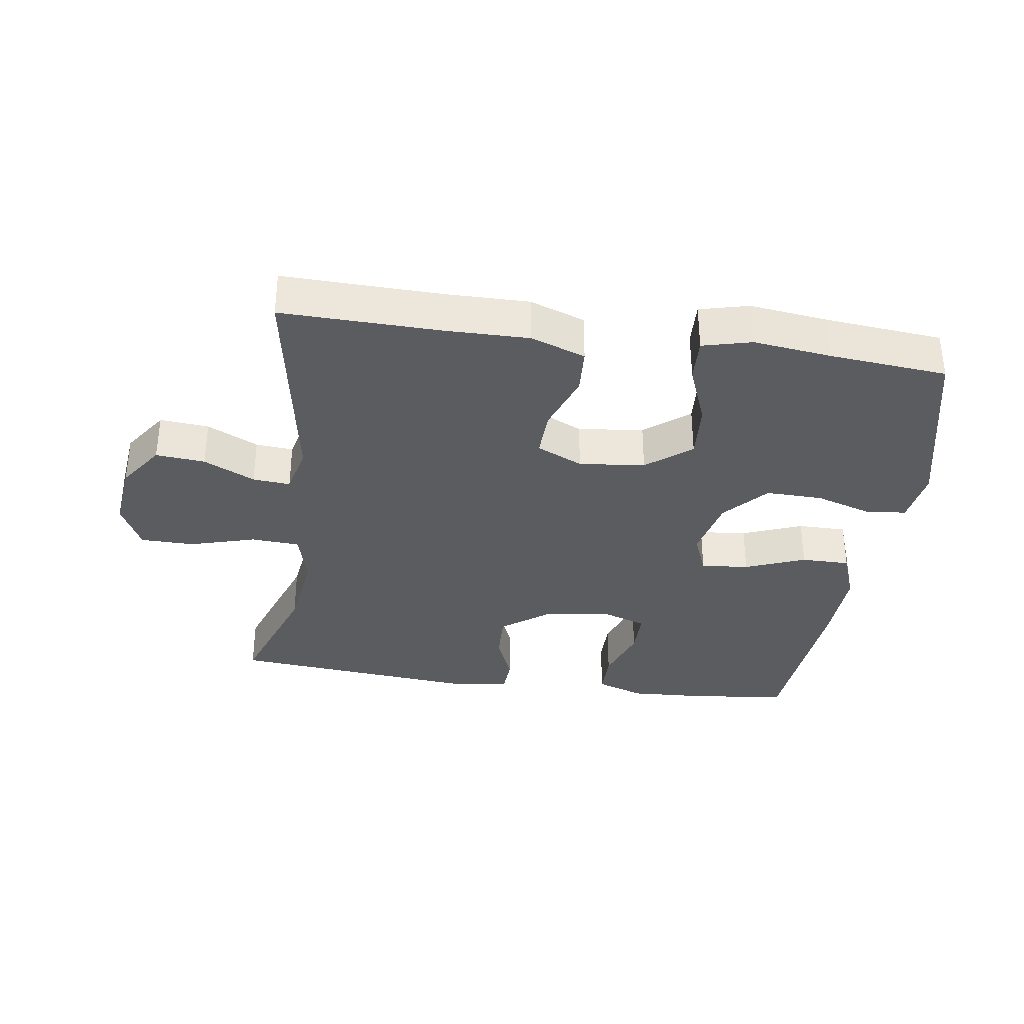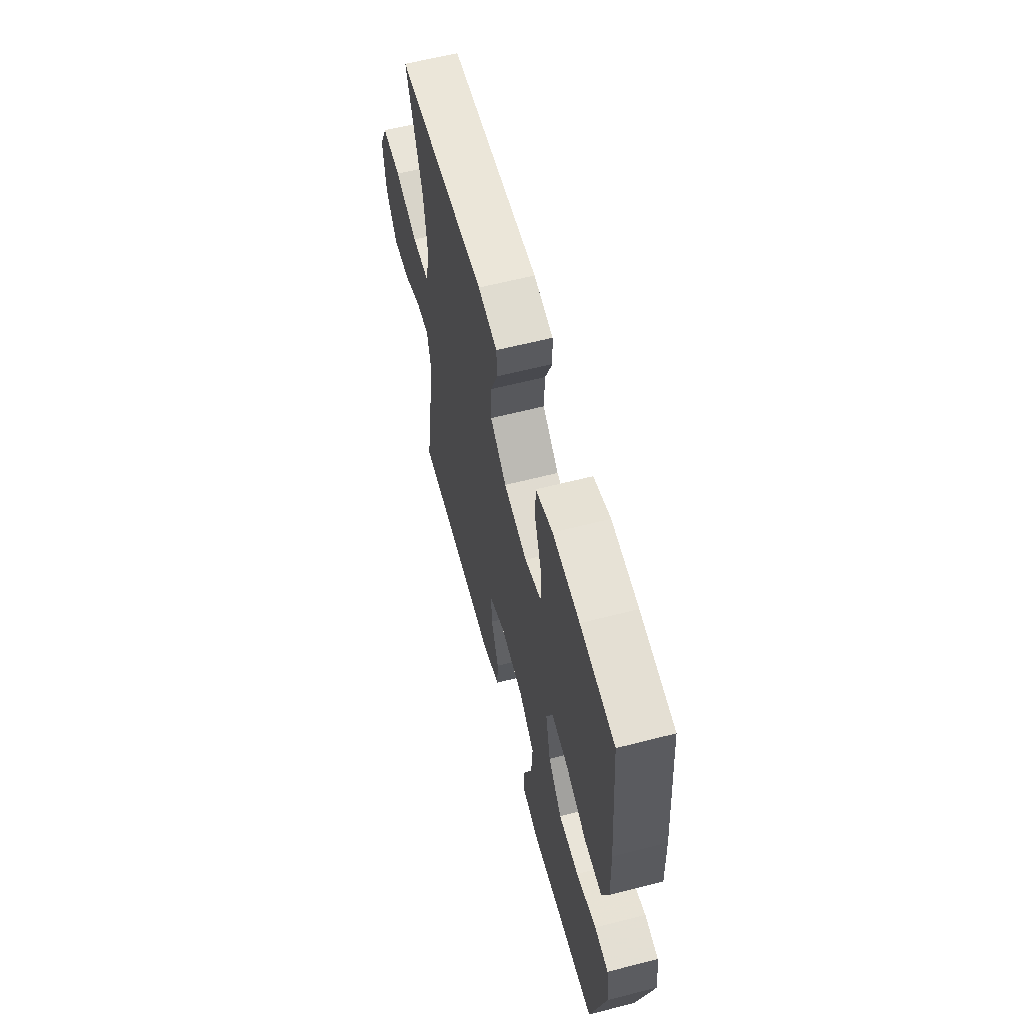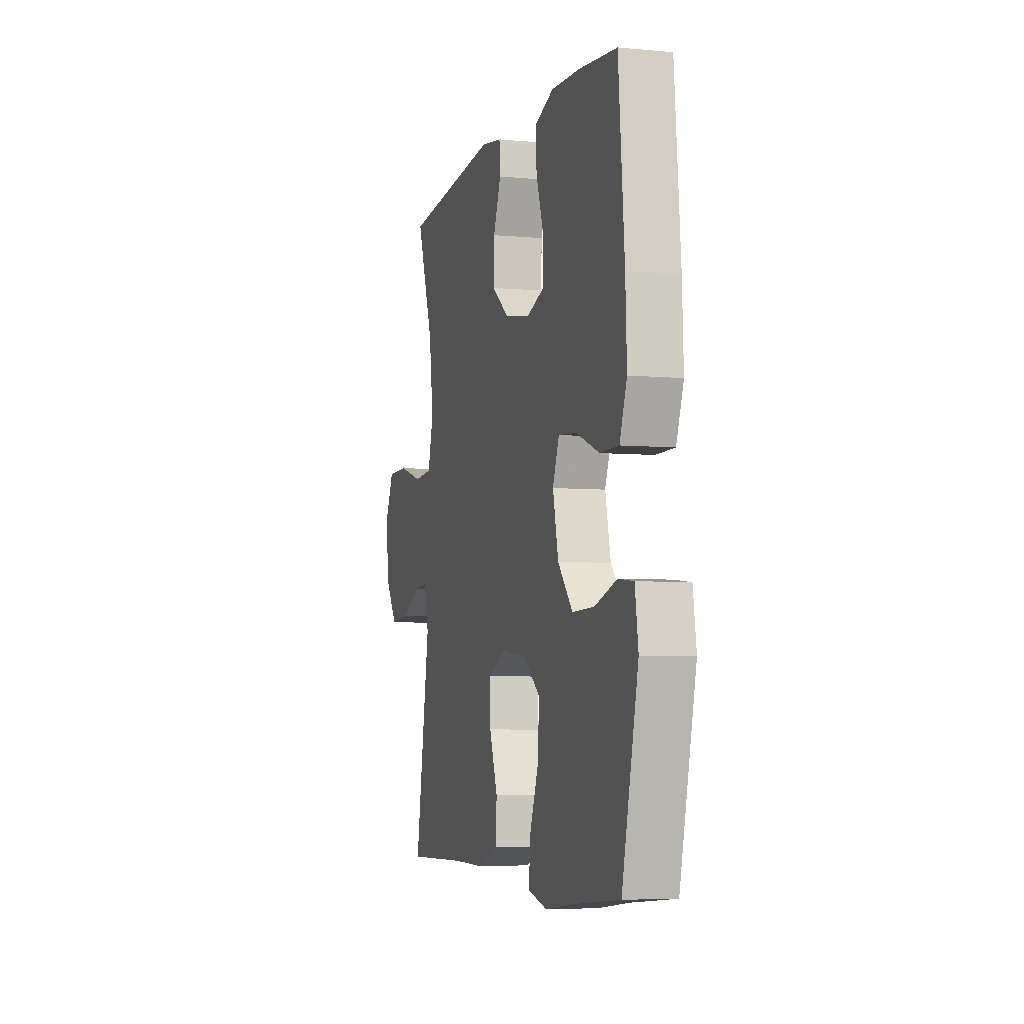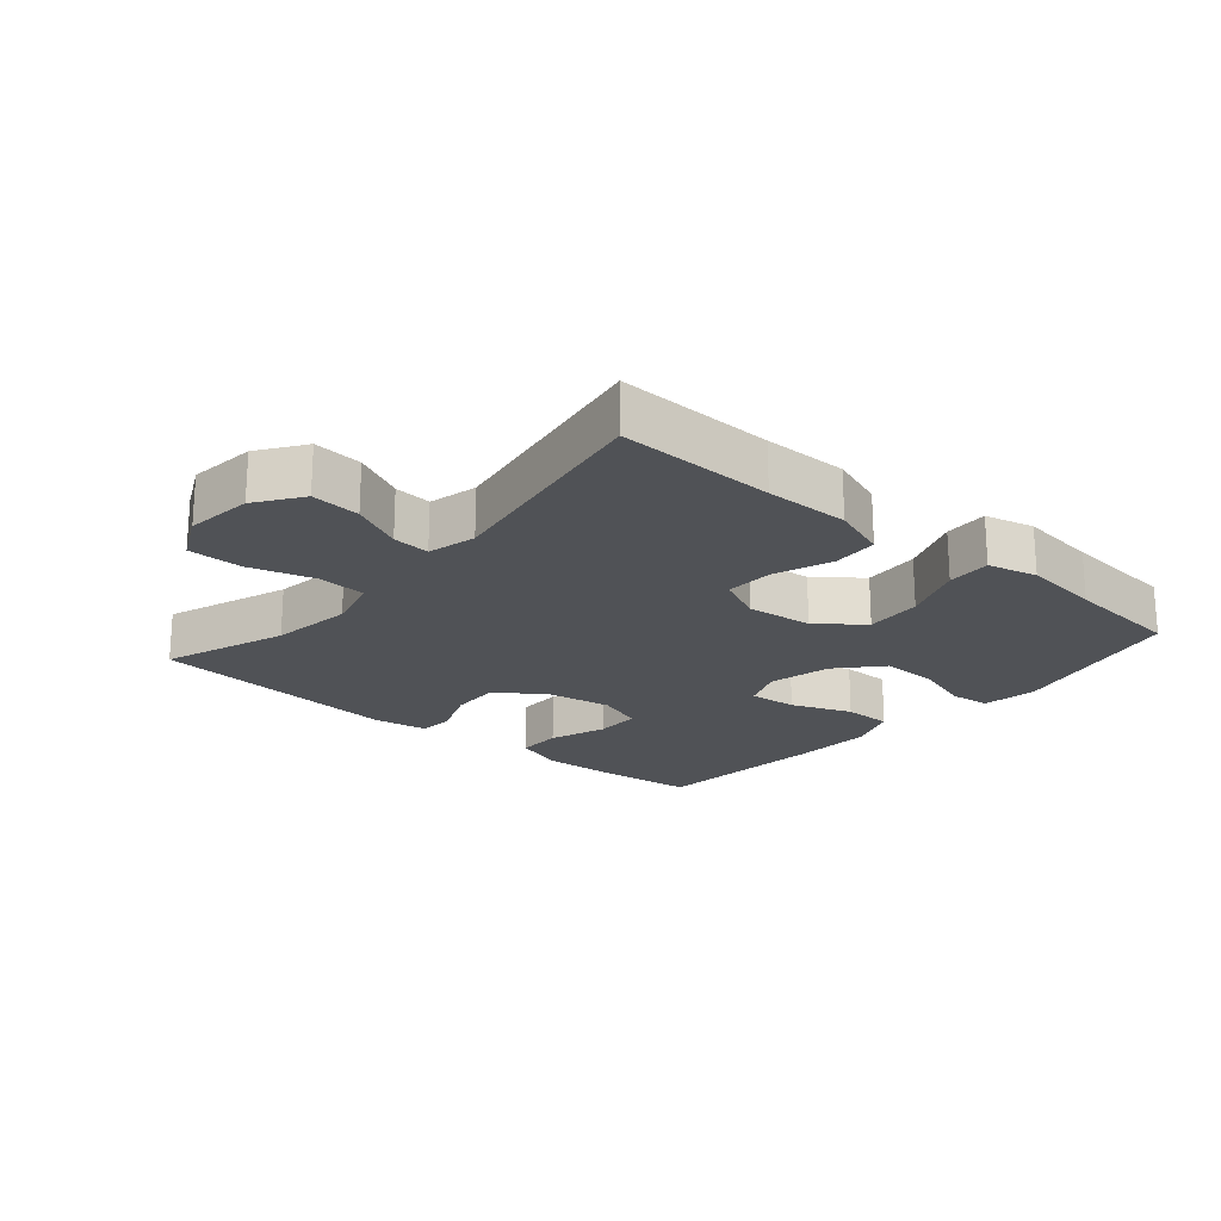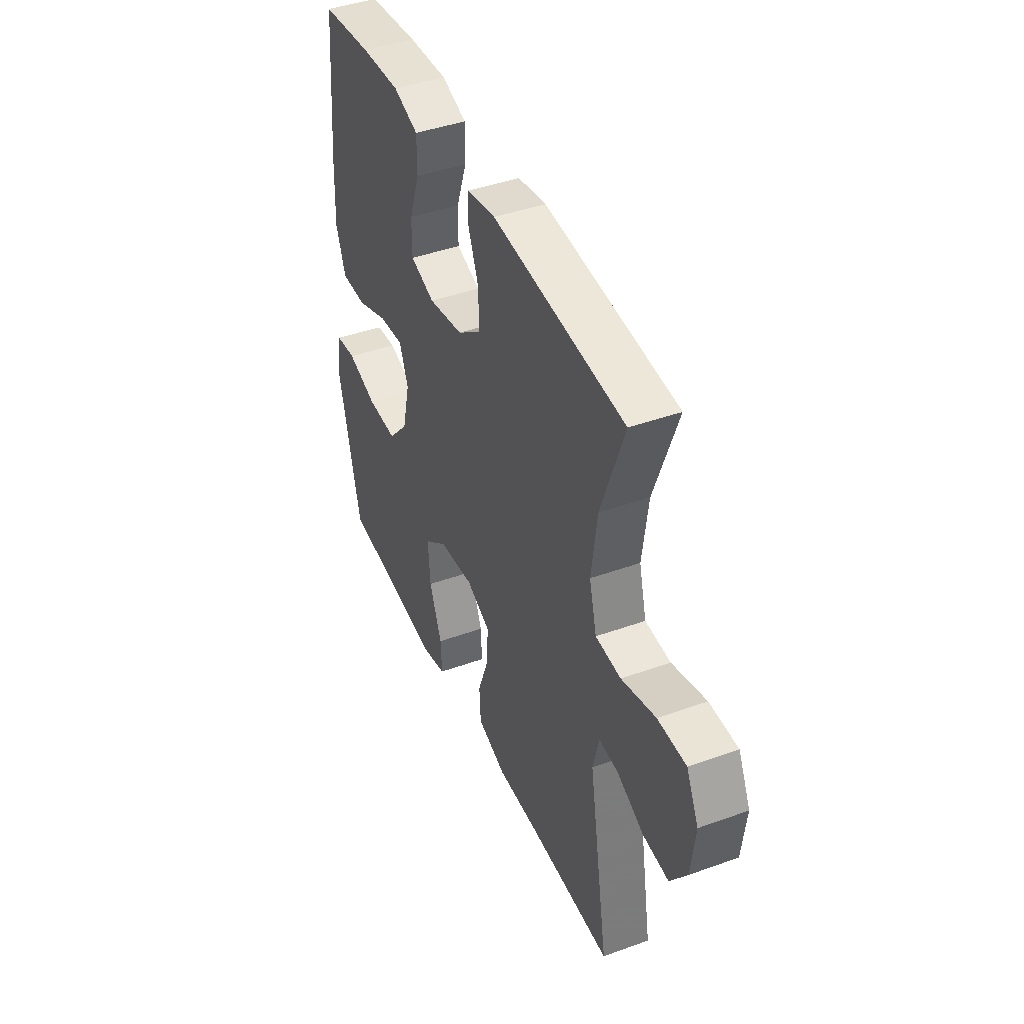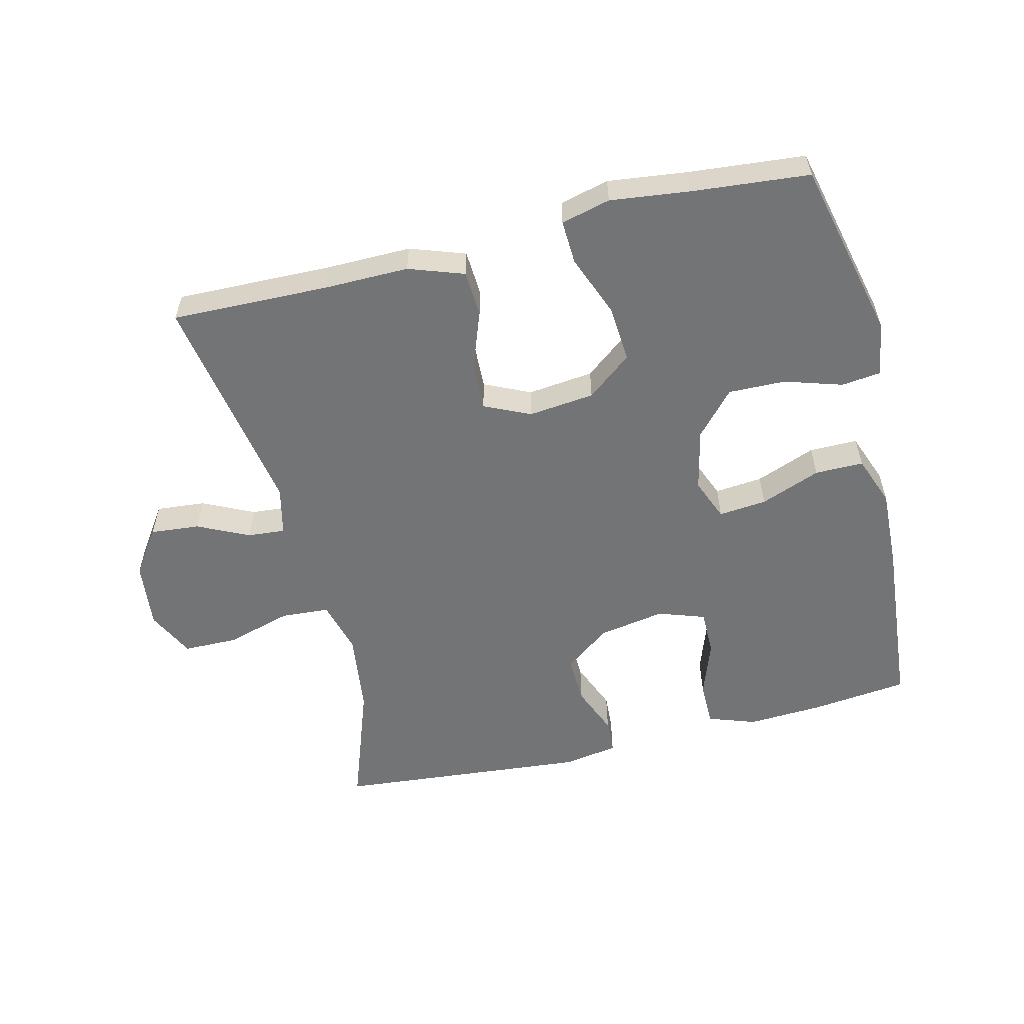
<metadata>
{"format":"obj","ext":"obj","renderer":"f3d","projection":"perspective","resolution":1024,"background":"white","views":[{"elev":-34.6,"azim":171.9,"up":"+Y"},{"elev":61.0,"azim":-104.7,"up":"+Z"},{"elev":-5.6,"azim":-105.8,"up":"+Z"},{"elev":-20.9,"azim":139.4,"up":"+Y"},{"elev":42.8,"azim":66.8,"up":"+Z"},{"elev":-56.2,"azim":-166.1,"up":"+Y"}]}
</metadata>
<code>
v -0.5 0.07 -0.5
v -0.565 0.07 -0.223
v -0.552 0.07 -0.138
v -0.491 0.07 -0.131
v -0.402 0.07 -0.159
v -0.314 0.07 -0.161
v -0.254 0.07 -0.094
v -0.232 0.07 0.002
v -0.258 0.07 0.067
v -0.332 0.07 0.06
v -0.425 0.07 0.024
v -0.5 0.07 0.024
v -0.529 0.07 0.102
v -0.524 0.07 0.225
v -0.5 0.07 0.5
v -0.35 0.07 0.517
v -0.233 0.07 0.523
v -0.159 0.07 0.497
v -0.159 0.07 0.428
v -0.19 0.07 0.34
v -0.19 0.07 0.27
v -0.118 0.07 0.245
v -0.015 0.07 0.263
v 0.056 0.07 0.316
v 0.053 0.07 0.391
v 0.022 0.07 0.468
v 0.025 0.07 0.522
v 0.109 0.07 0.536
v 0.5 0.07 0.5
v 0.432 0.07 0.31
v 0.415 0.07 0.183
v 0.437 0.07 0.099
v 0.512 0.07 0.094
v 0.613 0.07 0.123
v 0.697 0.07 0.122
v 0.733 0.07 0.048
v 0.721 0.07 -0.056
v 0.672 0.07 -0.126
v 0.596 0.07 -0.119
v 0.517 0.07 -0.081
v 0.459 0.07 -0.076
v 0.441 0.07 -0.151
v 0.5 0.07 -0.5
v 0.257 0.07 -0.494
v 0.127 0.07 -0.495
v 0.042 0.07 -0.465
v 0.038 0.07 -0.394
v 0.071 0.07 -0.304
v 0.074 0.07 -0.23
v 0.003 0.07 -0.197
v -0.099 0.07 -0.208
v -0.168 0.07 -0.262
v -0.162 0.07 -0.35
v -0.125 0.07 -0.445
v -0.122 0.07 -0.513
v -0.198 0.07 -0.532
v -0.319 0.07 -0.517
v -0.5 0 -0.5
v -0.565 0 -0.223
v -0.552 0 -0.138
v -0.491 0 -0.131
v -0.402 0 -0.159
v -0.314 0 -0.161
v -0.254 0 -0.094
v -0.232 0 0.002
v -0.258 0 0.067
v -0.332 0 0.06
v -0.425 0 0.024
v -0.5 0 0.024
v -0.529 0 0.102
v -0.524 0 0.225
v -0.5 0 0.5
v -0.35 0 0.517
v -0.233 0 0.523
v -0.159 0 0.497
v -0.159 0 0.428
v -0.19 0 0.34
v -0.19 0 0.27
v -0.118 0 0.245
v -0.015 0 0.263
v 0.056 0 0.316
v 0.053 0 0.391
v 0.022 0 0.468
v 0.025 0 0.522
v 0.109 0 0.536
v 0.5 0 0.5
v 0.432 0 0.31
v 0.415 0 0.183
v 0.437 0 0.099
v 0.512 0 0.094
v 0.613 0 0.123
v 0.697 0 0.122
v 0.733 0 0.048
v 0.721 0 -0.056
v 0.672 0 -0.126
v 0.596 0 -0.119
v 0.517 0 -0.081
v 0.459 0 -0.076
v 0.441 0 -0.151
v 0.5 0 -0.5
v 0.257 0 -0.494
v 0.127 0 -0.495
v 0.042 0 -0.465
v 0.038 0 -0.394
v 0.071 0 -0.304
v 0.074 0 -0.23
v 0.003 0 -0.197
v -0.099 0 -0.208
v -0.168 0 -0.262
v -0.162 0 -0.35
v -0.125 0 -0.445
v -0.122 0 -0.513
v -0.198 0 -0.532
v -0.319 0 -0.517
f 55 56 57
f 54 55 57
f 53 54 57
f 3 4 5
f 2 3 5
f 1 2 5
f 57 1 5
f 53 57 5
f 52 53 5
f 51 52 5 6
f 50 51 6 7
f 46 47 48
f 45 46 48
f 44 45 48
f 44 48 49
f 43 44 49
f 42 43 49
f 41 42 49 50
f 38 39 40
f 37 38 40
f 36 37 40
f 35 36 40
f 34 35 40
f 33 34 40
f 32 33 40 41
f 50 7 8
f 41 50 8
f 32 41 8
f 31 32 8
f 28 29 30
f 27 28 30
f 26 27 30
f 25 26 30
f 24 25 30 31
f 18 19 20
f 17 18 20
f 16 17 20
f 15 16 20
f 14 15 20
f 13 14 20
f 12 13 20
f 11 12 20
f 10 11 20
f 9 10 20 21
f 31 8 9
f 24 31 9
f 23 24 9
f 9 21 22
f 9 22 23
f 114 113 112
f 114 112 111
f 114 111 110
f 62 61 60
f 62 60 59
f 62 59 58
f 62 58 114
f 62 114 110
f 62 110 109
f 63 62 109 108
f 64 63 108 107
f 105 104 103
f 105 103 102
f 105 102 101
f 106 105 101
f 106 101 100
f 106 100 99
f 107 106 99 98
f 97 96 95
f 97 95 94
f 97 94 93
f 97 93 92
f 97 92 91
f 97 91 90
f 98 97 90 89
f 65 64 107
f 65 107 98
f 65 98 89
f 65 89 88
f 87 86 85
f 87 85 84
f 87 84 83
f 87 83 82
f 88 87 82 81
f 77 76 75
f 77 75 74
f 77 74 73
f 77 73 72
f 77 72 71
f 77 71 70
f 77 70 69
f 77 69 68
f 77 68 67
f 78 77 67 66
f 66 65 88
f 66 88 81
f 66 81 80
f 79 78 66
f 80 79 66
f 1 58 59 2
f 2 59 60 3
f 3 60 61 4
f 4 61 62 5
f 5 62 63 6
f 6 63 64 7
f 7 64 65 8
f 8 65 66 9
f 9 66 67 10
f 10 67 68 11
f 11 68 69 12
f 12 69 70 13
f 13 70 71 14
f 14 71 72 15
f 15 72 73 16
f 16 73 74 17
f 17 74 75 18
f 18 75 76 19
f 19 76 77 20
f 20 77 78 21
f 21 78 79 22
f 22 79 80 23
f 23 80 81 24
f 24 81 82 25
f 25 82 83 26
f 26 83 84 27
f 27 84 85 28
f 28 85 86 29
f 29 86 87 30
f 30 87 88 31
f 31 88 89 32
f 32 89 90 33
f 33 90 91 34
f 34 91 92 35
f 35 92 93 36
f 36 93 94 37
f 37 94 95 38
f 38 95 96 39
f 39 96 97 40
f 40 97 98 41
f 41 98 99 42
f 42 99 100 43
f 43 100 101 44
f 44 101 102 45
f 45 102 103 46
f 46 103 104 47
f 47 104 105 48
f 48 105 106 49
f 49 106 107 50
f 50 107 108 51
f 51 108 109 52
f 52 109 110 53
f 53 110 111 54
f 54 111 112 55
f 55 112 113 56
f 56 113 114 57
f 57 114 58 1

</code>
